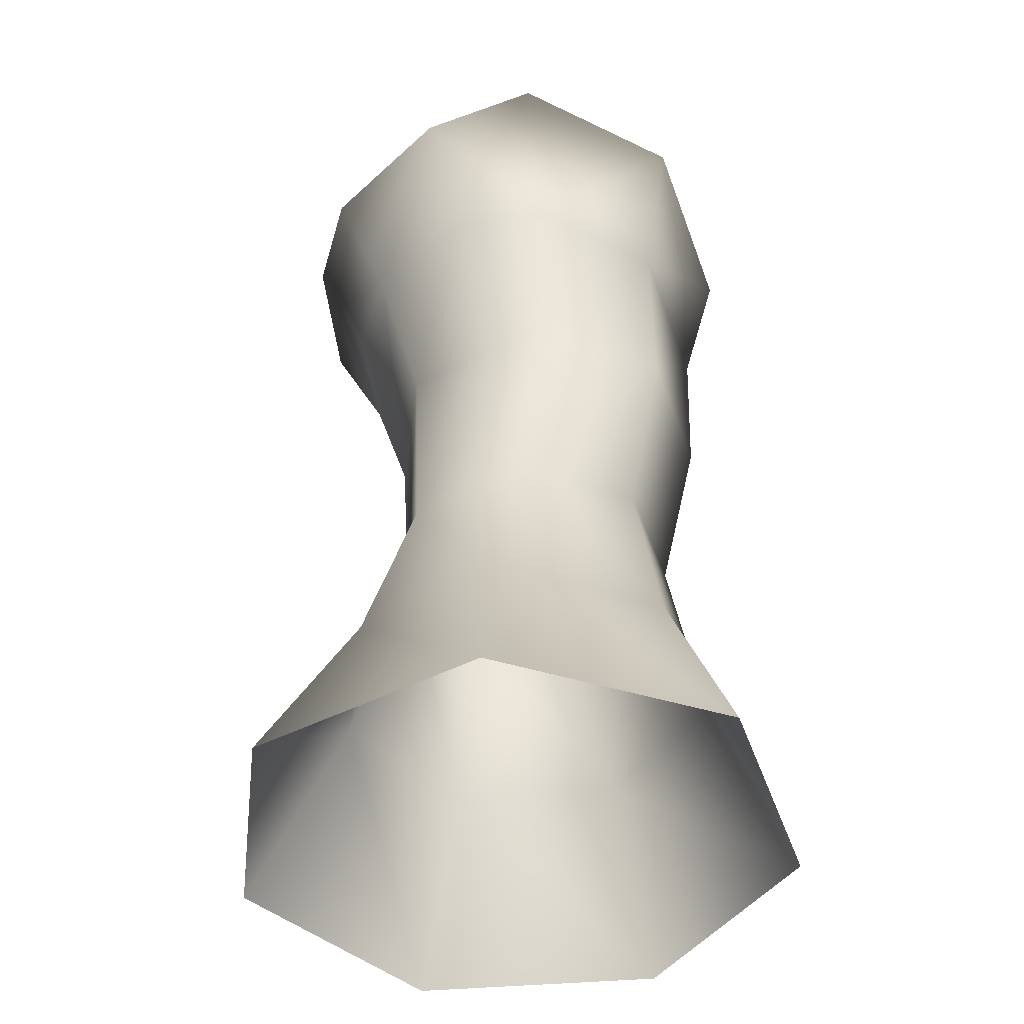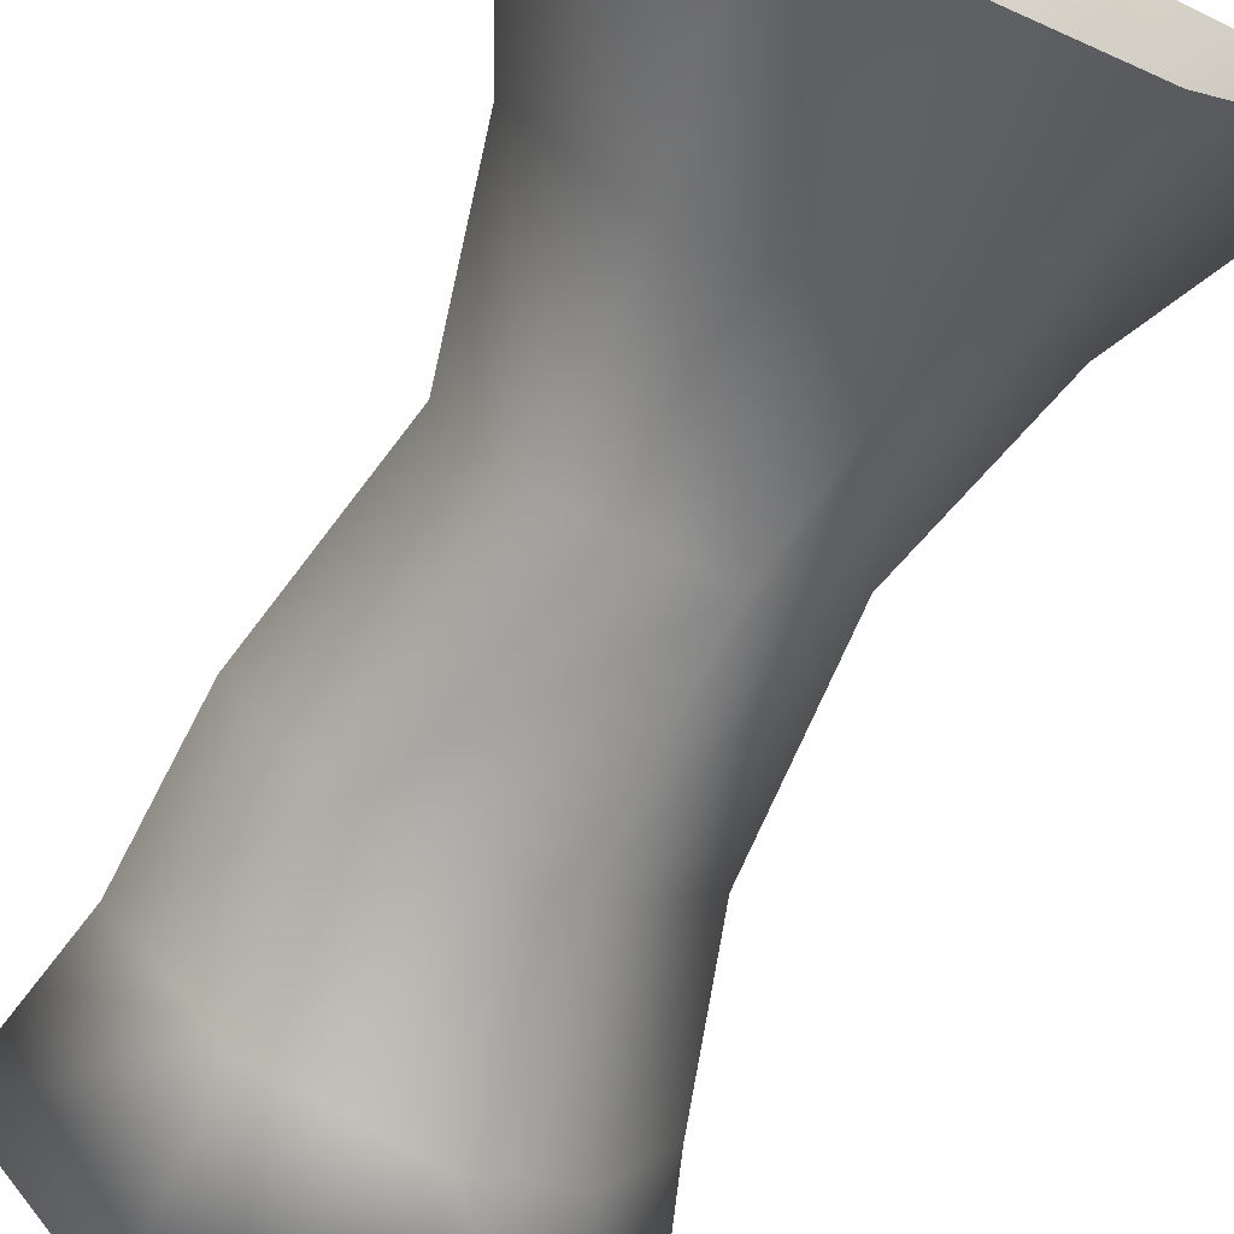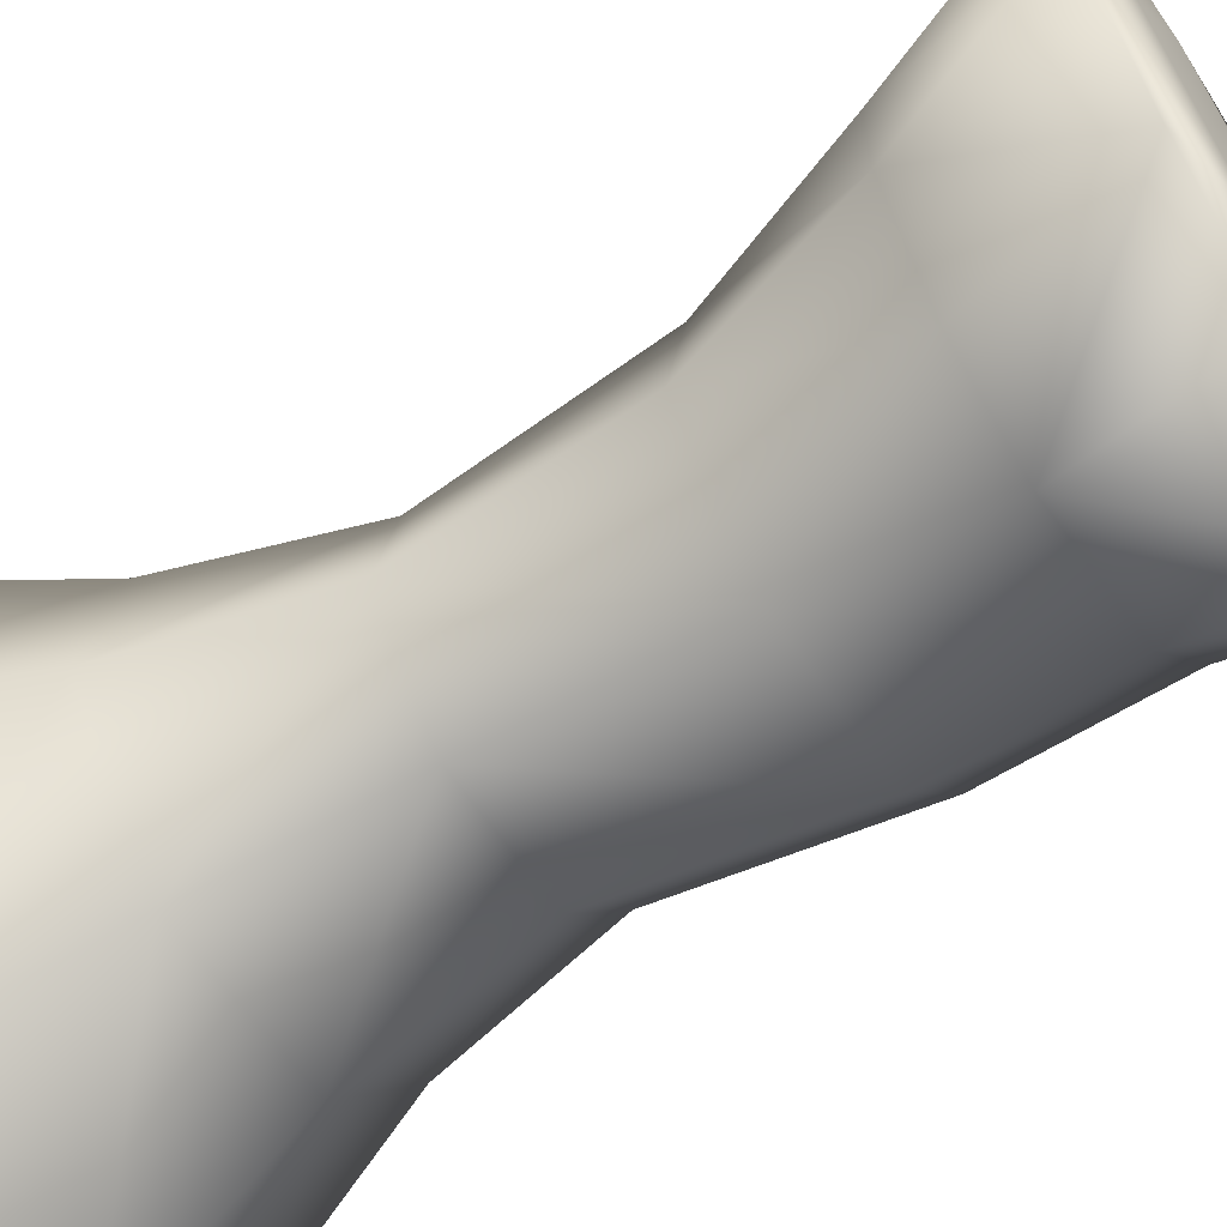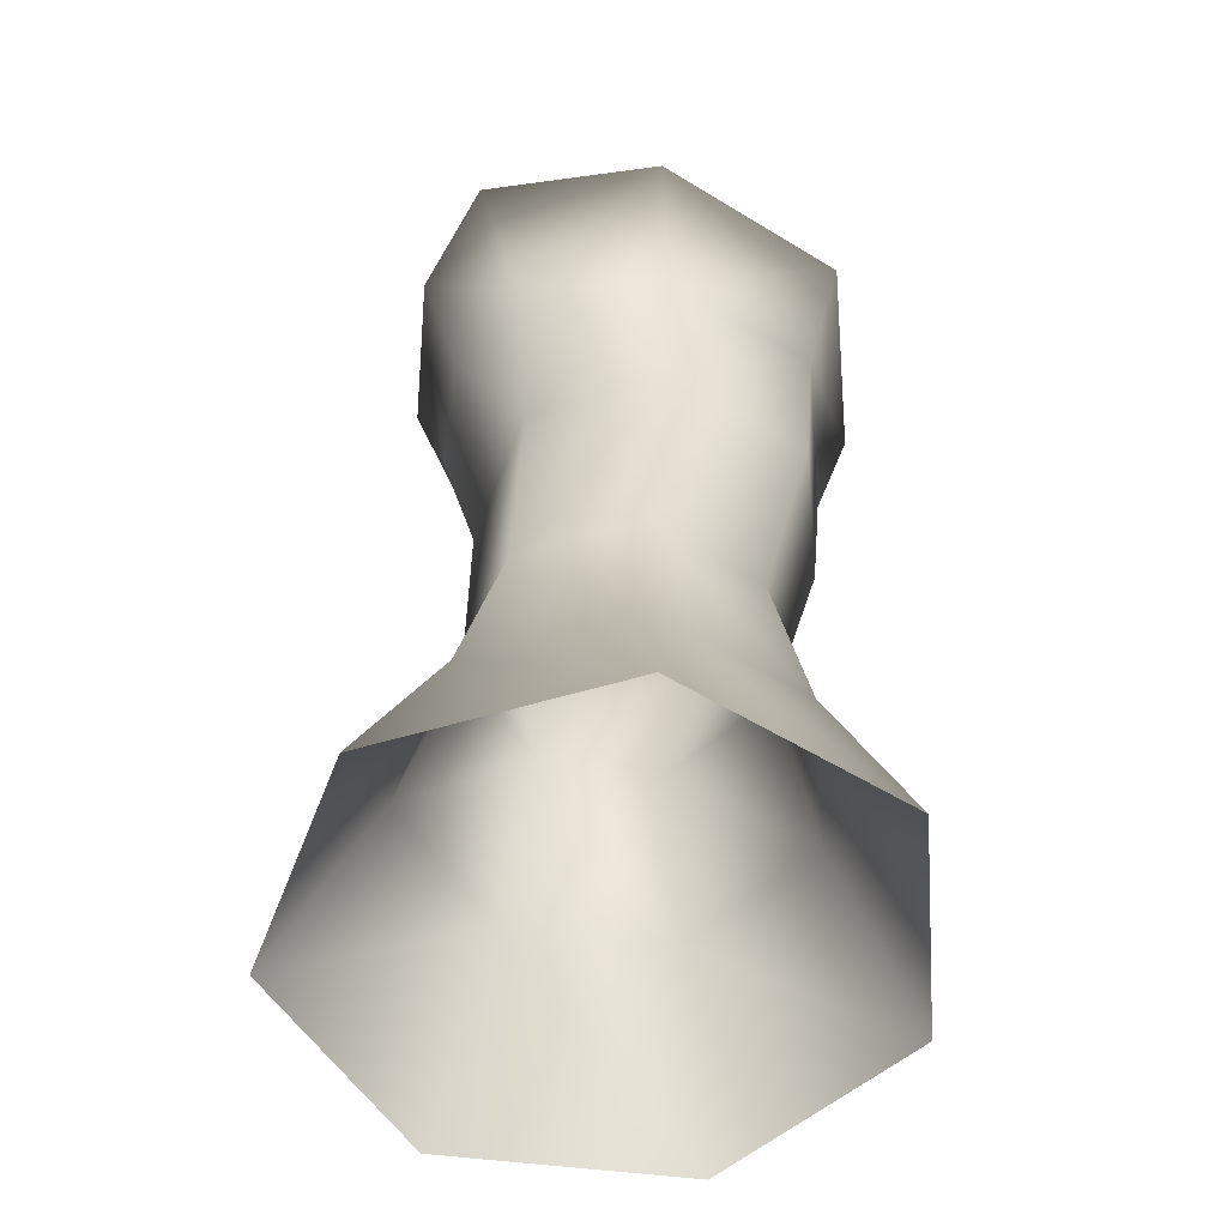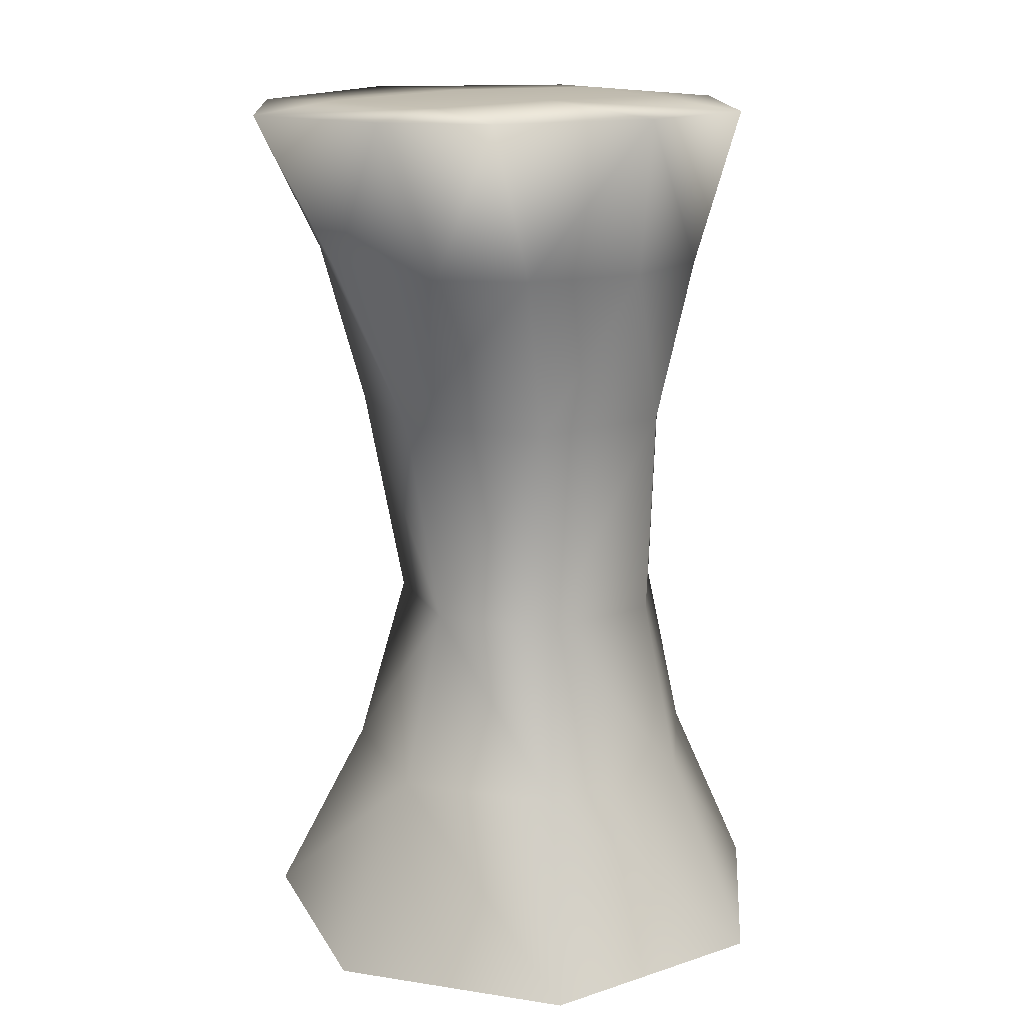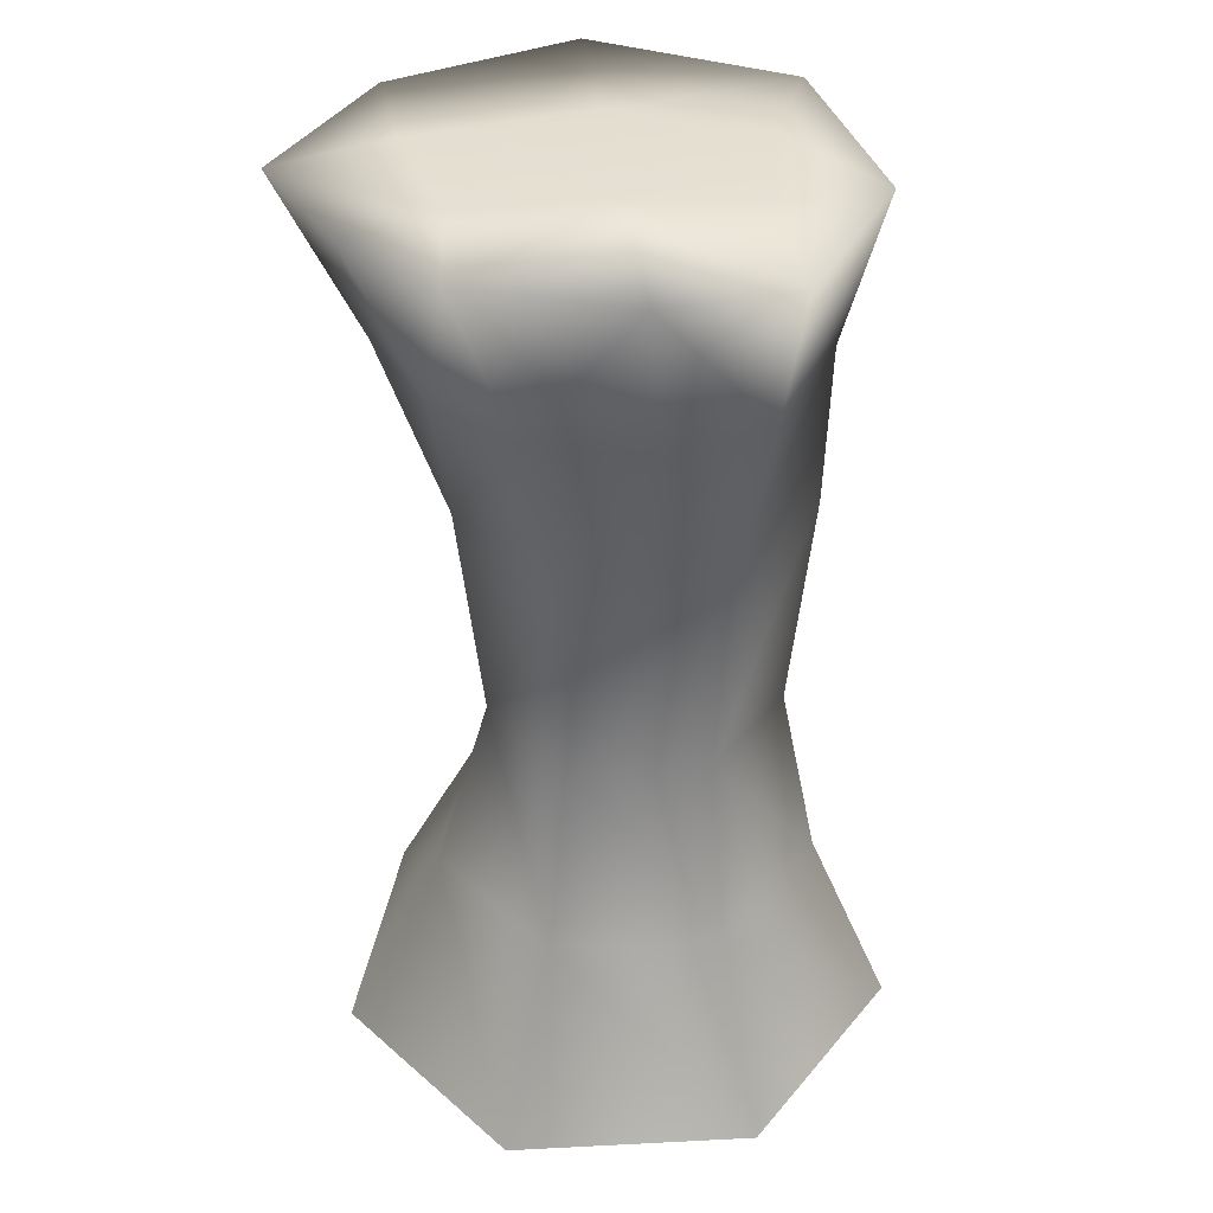
<metadata>
{"format":"obj","ext":"obj","renderer":"f3d","projection":"perspective","resolution":1024,"background":"white","views":[{"elev":-44.0,"azim":162.3,"up":"+Y"},{"elev":-71.8,"azim":-23.8,"up":"+Z"},{"elev":-61.9,"azim":123.5,"up":"+Z"},{"elev":-53.2,"azim":-159.8,"up":"+Y"},{"elev":16.2,"azim":97.1,"up":"+Y"},{"elev":37.2,"azim":127.1,"up":"+Y"}]}
</metadata>
<code>
g A_Plat49484__GX
v -6460 -1906 9072
v -6497 -1906 9122
v -6511 -1849 9121
v -6464 -1849 9058
v -6481 -1906 9183
v -6492 -1849 9196
v -6481 -1906 9183
v -6430 -1906 9208
v -6427 -1849 9227
v -6492 -1849 9196
v -6376 -1906 9190
v -6361 -1849 9216
v -6338 -1849 9127
v -6340 -1849 9167
v -6357 -1906 9150
v -6357 -1906 9117
v -6364 -1849 9074
v -6378 -1906 9078
v -6410 -1906 9060
v -6398 -1849 9044
v -6460 -1906 9072
v -6464 -1849 9058
v -6361 -1849 9216
v -6376 -1906 9190
v -6470 -1846 9105
v -6397 -1846 9193
v -6449 -1846 9155
v -6397 -1846 9193
v -6369 -1846 9152
v -6407 -1846 9114
v -6407 -1846 9114
v -6432 -1846 9079
v -6470 -1846 9105
v -6366 -2106 9165
v -6337 -2172 9186
v -6321 -2172 9100
v -6366 -2106 9165
v -6419 -2106 9193
v -6414 -2172 9227
v -6337 -2172 9186
v -6473 -2106 9169
v -6494 -2172 9192
v -6378 -2172 9034
v -6394 -2106 9062
v -6355 -2106 9107
v -6473 -2106 9169
v -6488 -2106 9112
v -6517 -2172 9108
v -6494 -2172 9192
v -6465 -2172 9037
v -6453 -2106 9064
v -6453 -2106 9064
v -6465 -2172 9037
f 19 21 22
f 16 18 17
f 19 17 18
f 17 19 20
f 22 20 19
f 20 22 32
f 33 32 22
f 32 33 30
f 15 16 13
f 17 13 16
f 13 17 30
f 20 30 17
f 30 20 32
f 29 30 28
f 30 29 13
f 14 13 29
f 13 14 15
f 24 15 14
f 29 23 14
f 23 29 28
f 14 23 24
f 5 6 2
f 3 2 6
f 2 3 1
f 4 1 3
f 27 6 9
f 6 27 3
f 25 3 27
f 3 25 4
f 12 8 11
f 8 12 9
f 26 9 12
f 9 26 27
f 31 27 26
f 27 31 25
f 9 7 8
f 7 9 10
f 36 34 35
f 34 36 45
f 43 45 36
f 45 43 44
f 50 44 43
f 44 50 51
f 41 42 38
f 39 38 42
f 38 39 37
f 40 37 39
f 46 47 48
f 52 48 47
f 48 52 53
f 48 49 46
v -6488 -2106 9112
v -6476 -2042 9114
v -6449 -2042 9077
v -6404 -2042 9075
v -6394 -2106 9062
v -6453 -2106 9064
v -6473 -2106 9169
v -6464 -2042 9157
v -6473 -2106 9169
v -6419 -2106 9193
v -6423 -2042 9175
v -6366 -2106 9165
v -6383 -2042 9154
v -6355 -2106 9107
v -6375 -2042 9110
v -6464 -2042 9157
v -6493 -1966 9118
v -6462 -1966 9075
v -6408 -1966 9073
v -6479 -1966 9170
v -6479 -1966 9170
v -6430 -1966 9191
v -6383 -1966 9166
v -6373 -1966 9114
v -6378 -1906 9078
v -6357 -1906 9150
v -6376 -1906 9190
v -6460 -1906 9072
v -6410 -1906 9060
v -6357 -1906 9117
v -6430 -1906 9208
v -6481 -1906 9183
v -6481 -1906 9183
v -6497 -1906 9122
f 73 86 87
f 61 73 70
f 87 70 73
f 70 87 71
f 81 71 87
f 71 81 72
f 76 66 77
f 68 77 66
f 77 68 72
f 57 72 68
f 72 57 71
f 56 71 57
f 71 56 70
f 55 70 56
f 70 55 61
f 54 61 55
f 61 54 60
f 63 65 66
f 67 66 65
f 66 67 68
f 58 68 67
f 68 58 57
f 59 57 58
f 57 59 56
f 54 56 59
f 56 54 55
f 81 82 72
f 78 72 82
f 72 78 77
f 83 77 78
f 77 83 76
f 79 76 83
f 76 79 80
f 62 63 64
f 66 64 63
f 64 66 75
f 76 75 66
f 75 76 84
f 80 84 76
f 64 69 62
f 69 64 74
f 75 74 64
f 74 75 85
f 84 85 75

</code>
